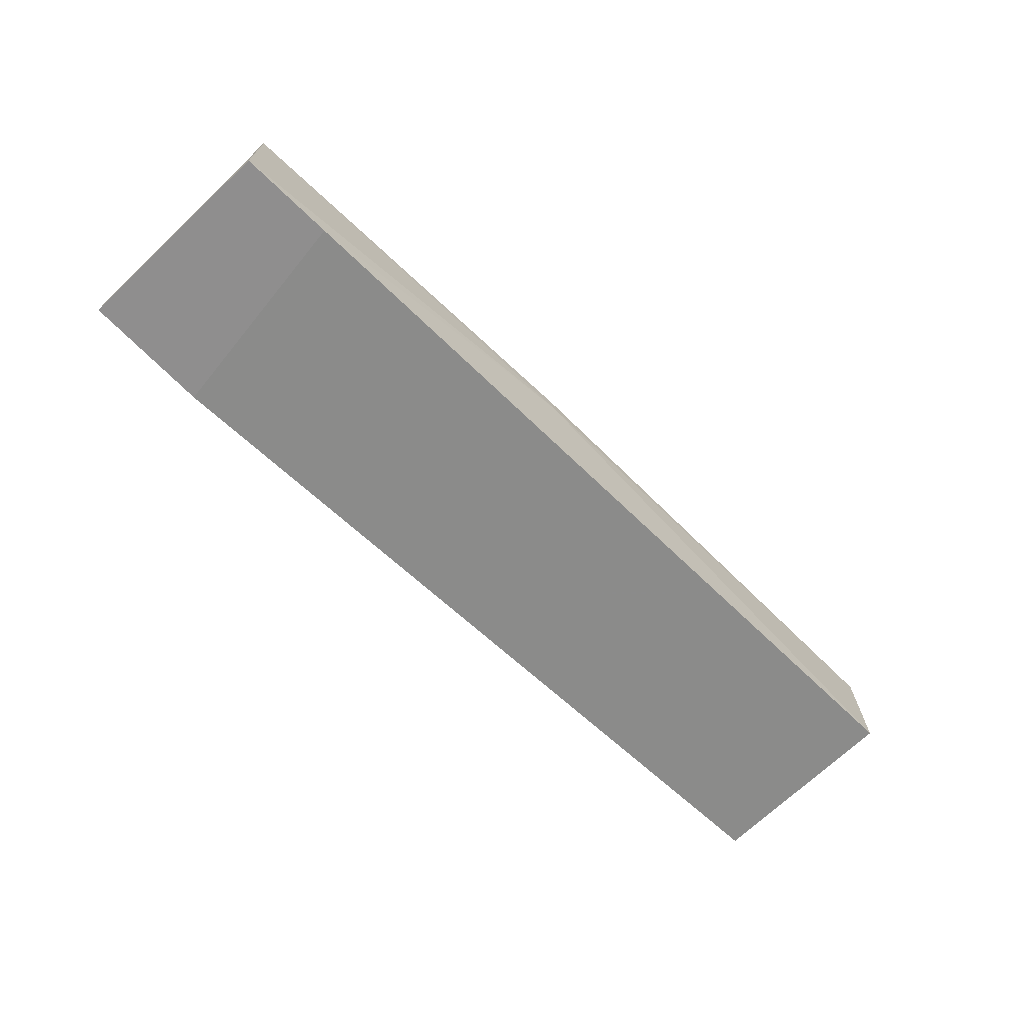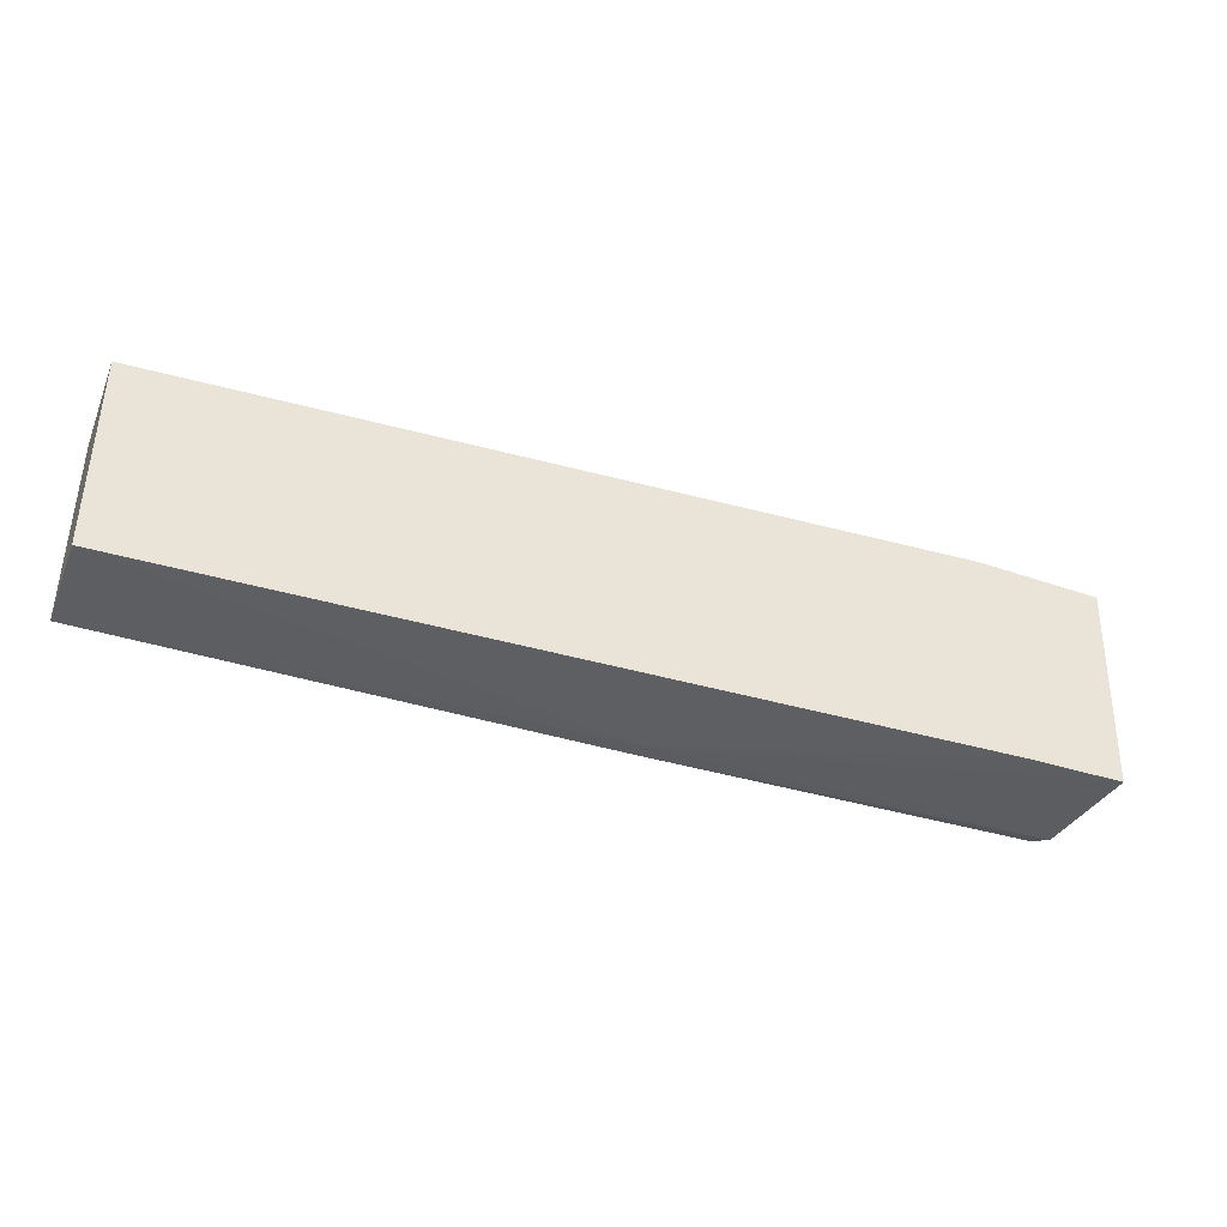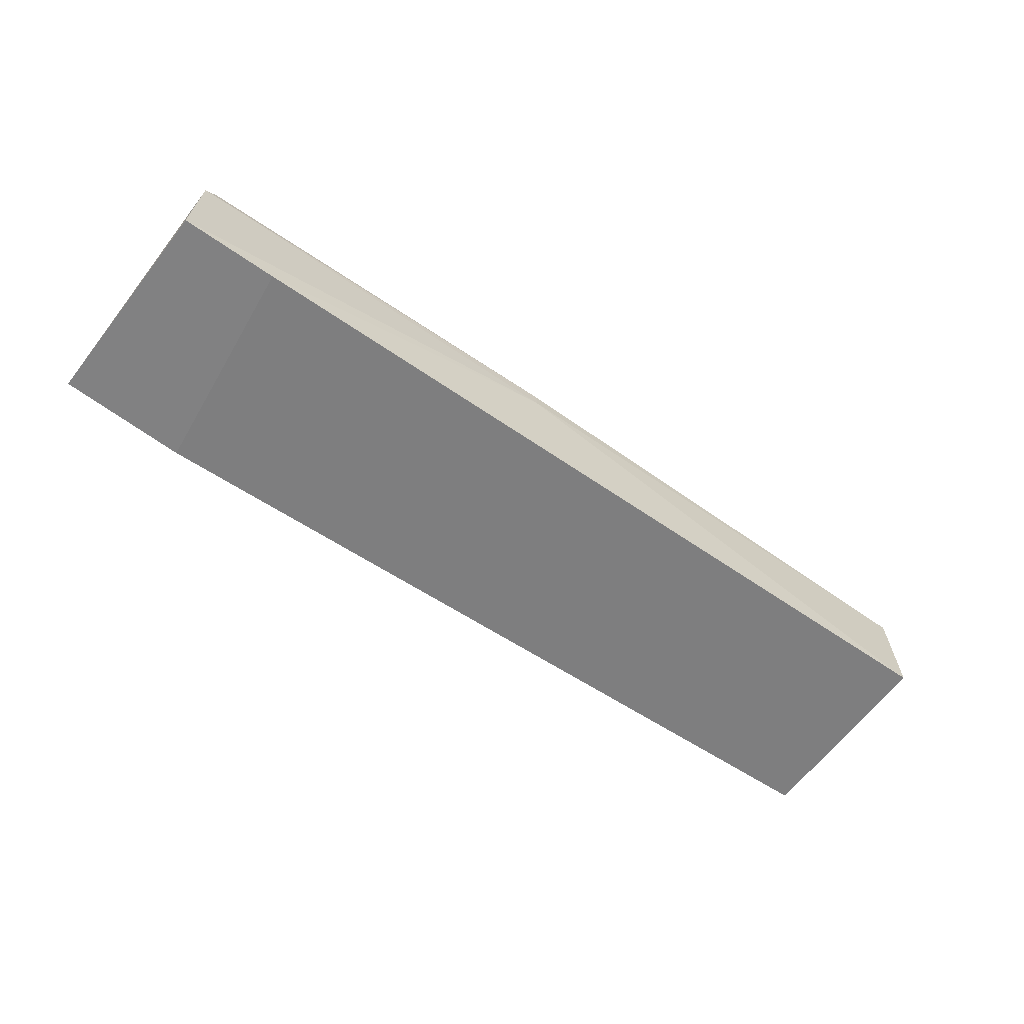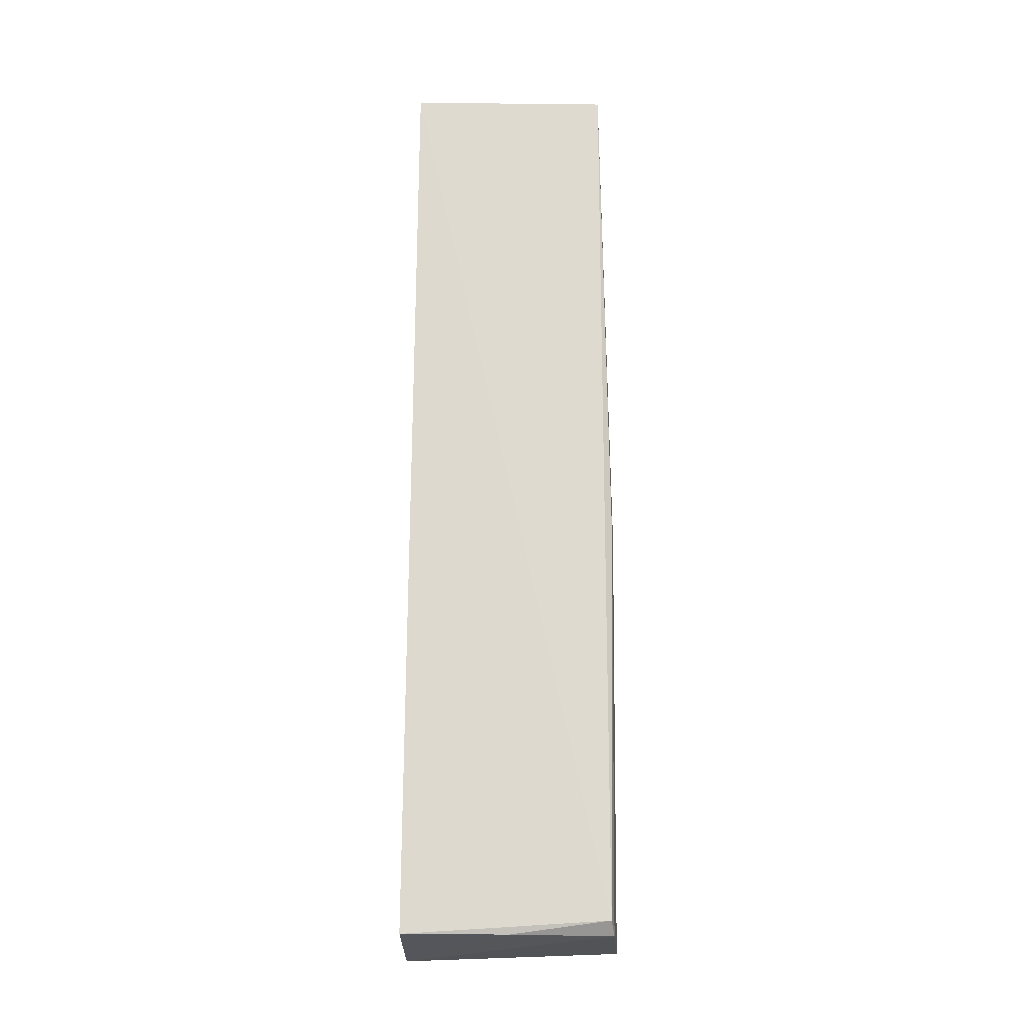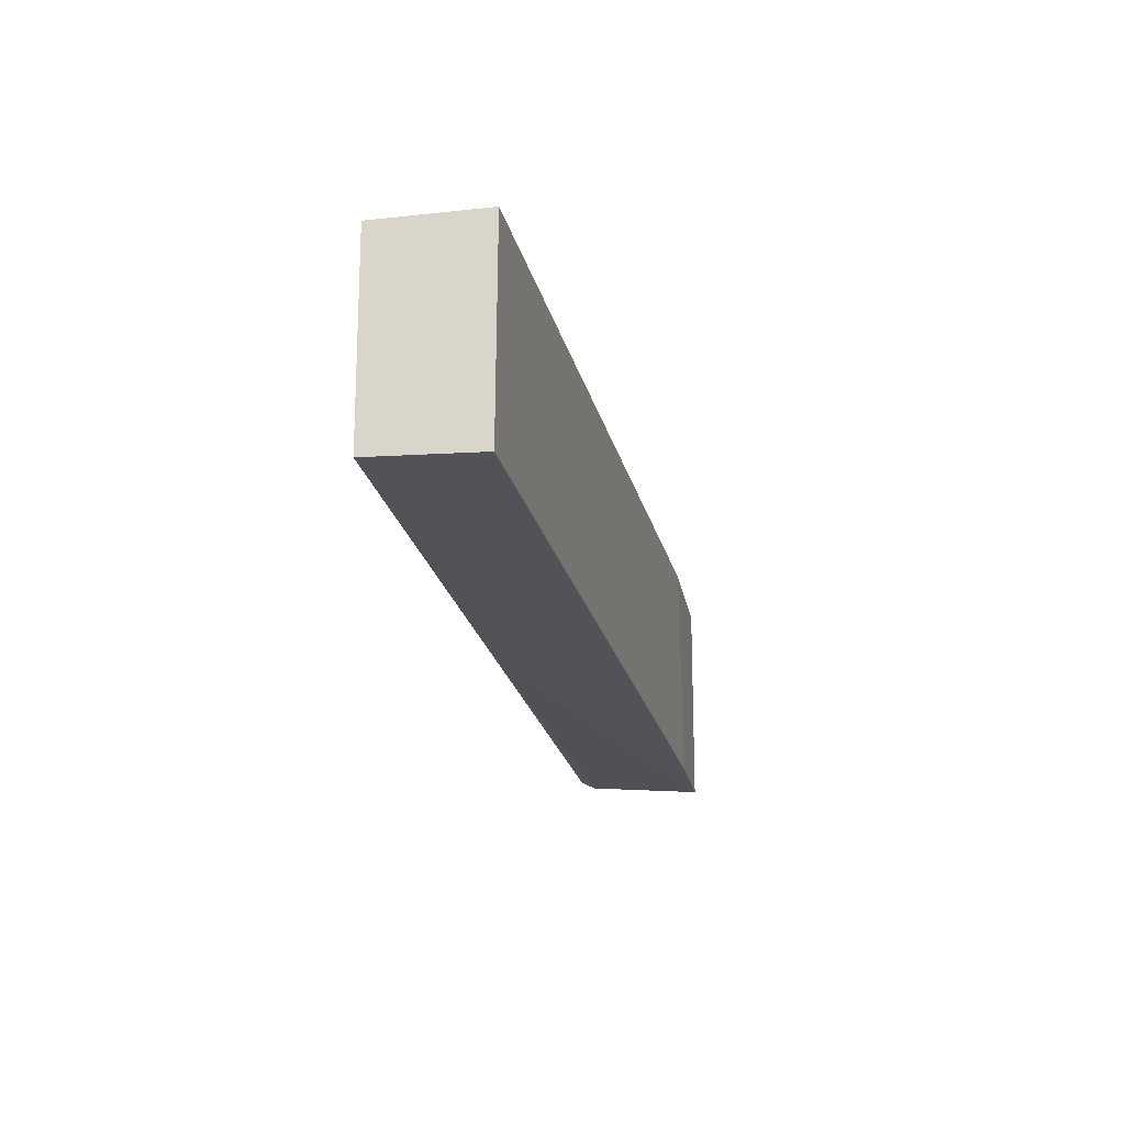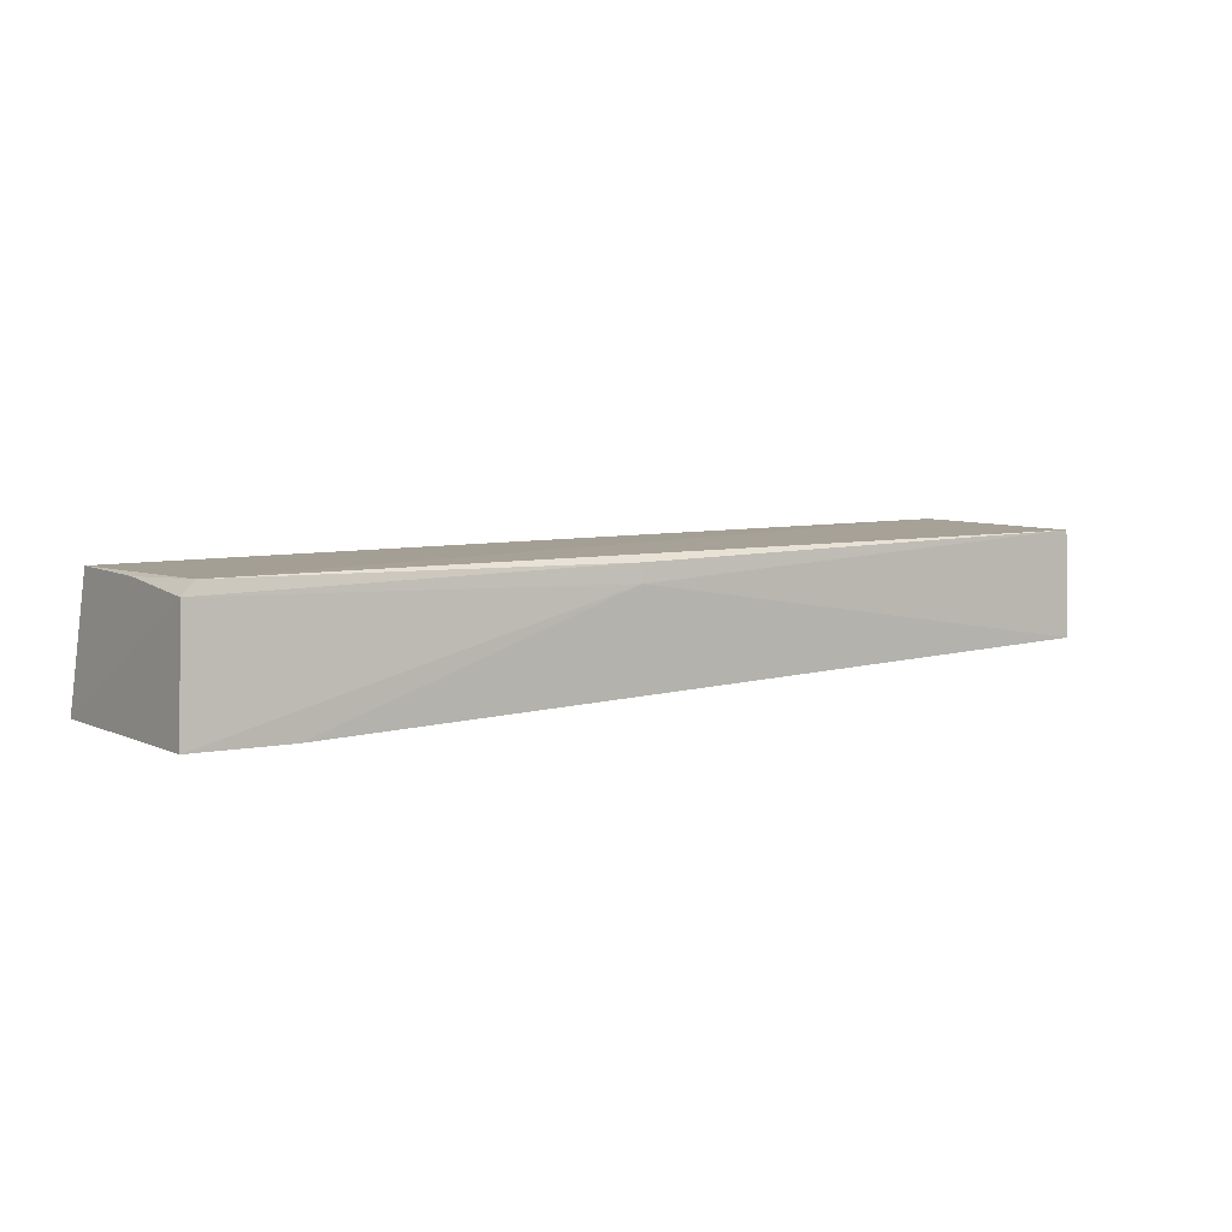
<metadata>
{"format":"obj","ext":"obj","renderer":"f3d","projection":"perspective","resolution":1024,"background":"white","views":[{"elev":-64.8,"azim":135.5,"up":"+Y"},{"elev":-39.6,"azim":-21.0,"up":"+Z"},{"elev":-60.2,"azim":144.4,"up":"+Y"},{"elev":70.7,"azim":90.3,"up":"+Y"},{"elev":-21.7,"azim":-79.2,"up":"+Z"},{"elev":5.8,"azim":146.6,"up":"+Y"}]}
</metadata>
<code>
v 0.06105 0.09646 0.03124
v 0.06319 0.07889 0.0312
v 0.06199 0.07888 0.0008995
v -0.06759 0.09772 0.003101
v -0.0676 0.08278 0.03119
v 0.05916 0.09681 0.002562
v 0.06109 0.09506 0.002112
v 0.04546 0.07875 0.03183
v -0.06761 0.09798 0.03119
v -0.0676 0.08291 0.002469
v 0.06104 0.09626 0.01637
v 0.003817 0.09379 0.001452
v 0.04845 0.07881 0.0009596
v 0.003853 0.09631 0.00172
f 7 2 3
f 8 2 1
f 8 3 2
f 9 6 4
f 9 1 6
f 9 8 1
f 9 5 8
f 10 8 5
f 10 9 4
f 10 5 9
f 11 1 2
f 11 2 7
f 11 7 6
f 11 6 1
f 12 7 3
f 12 10 4
f 13 3 8
f 13 8 10
f 13 12 3
f 13 10 12
f 14 12 4
f 14 4 6
f 14 6 7
f 14 7 12

</code>
